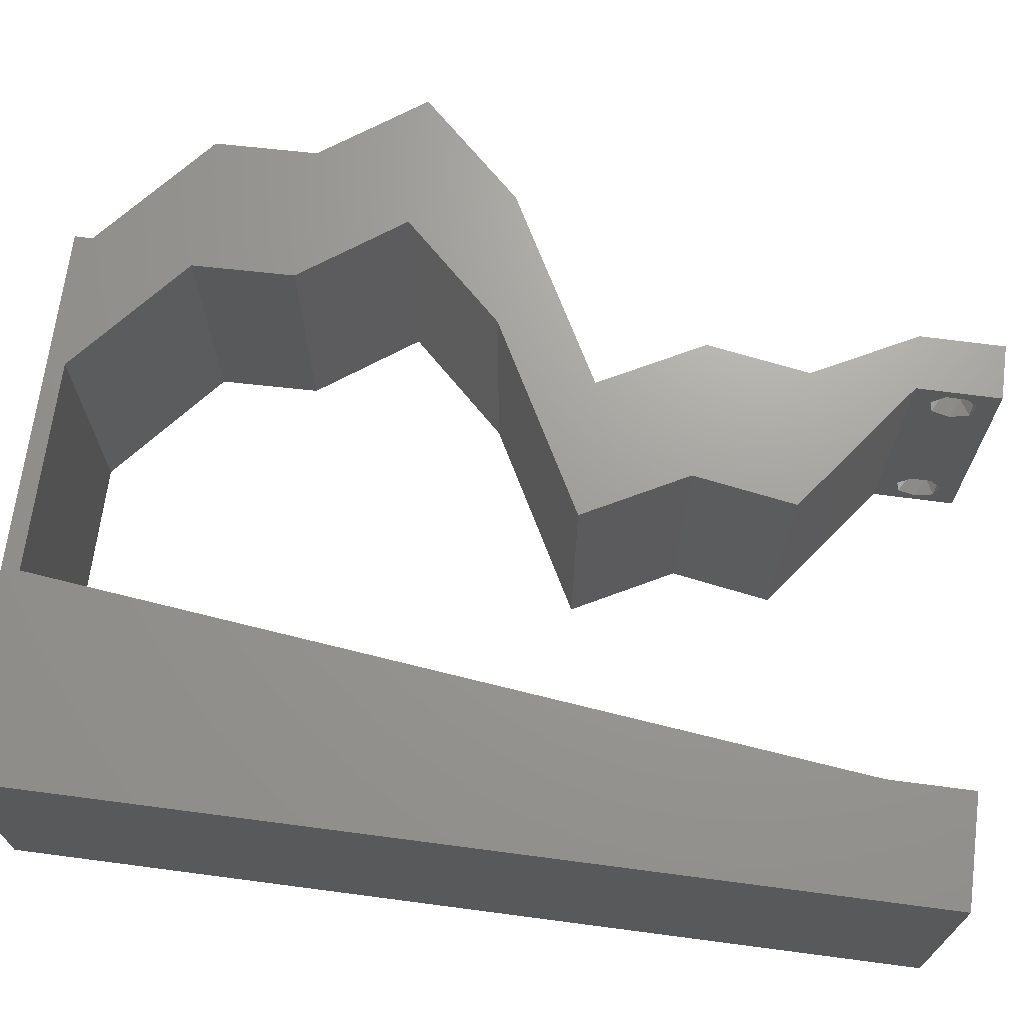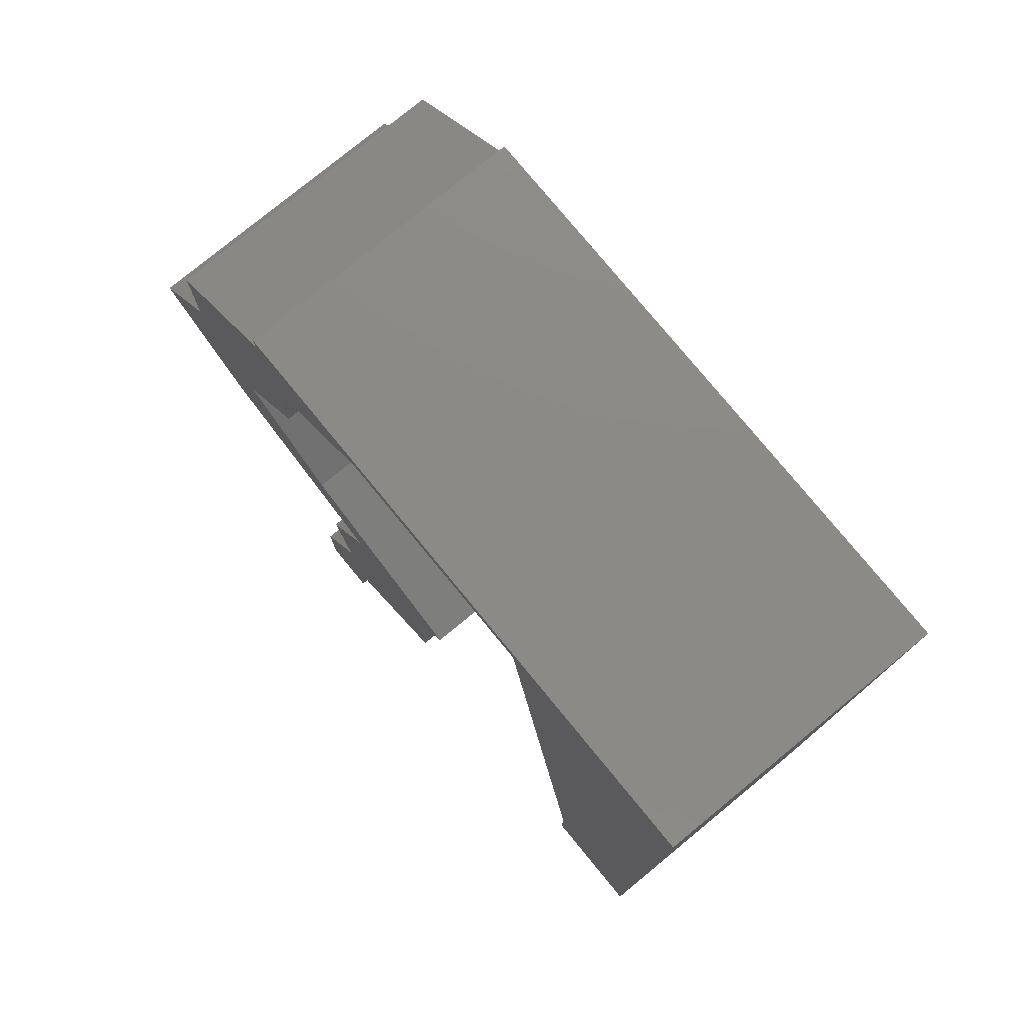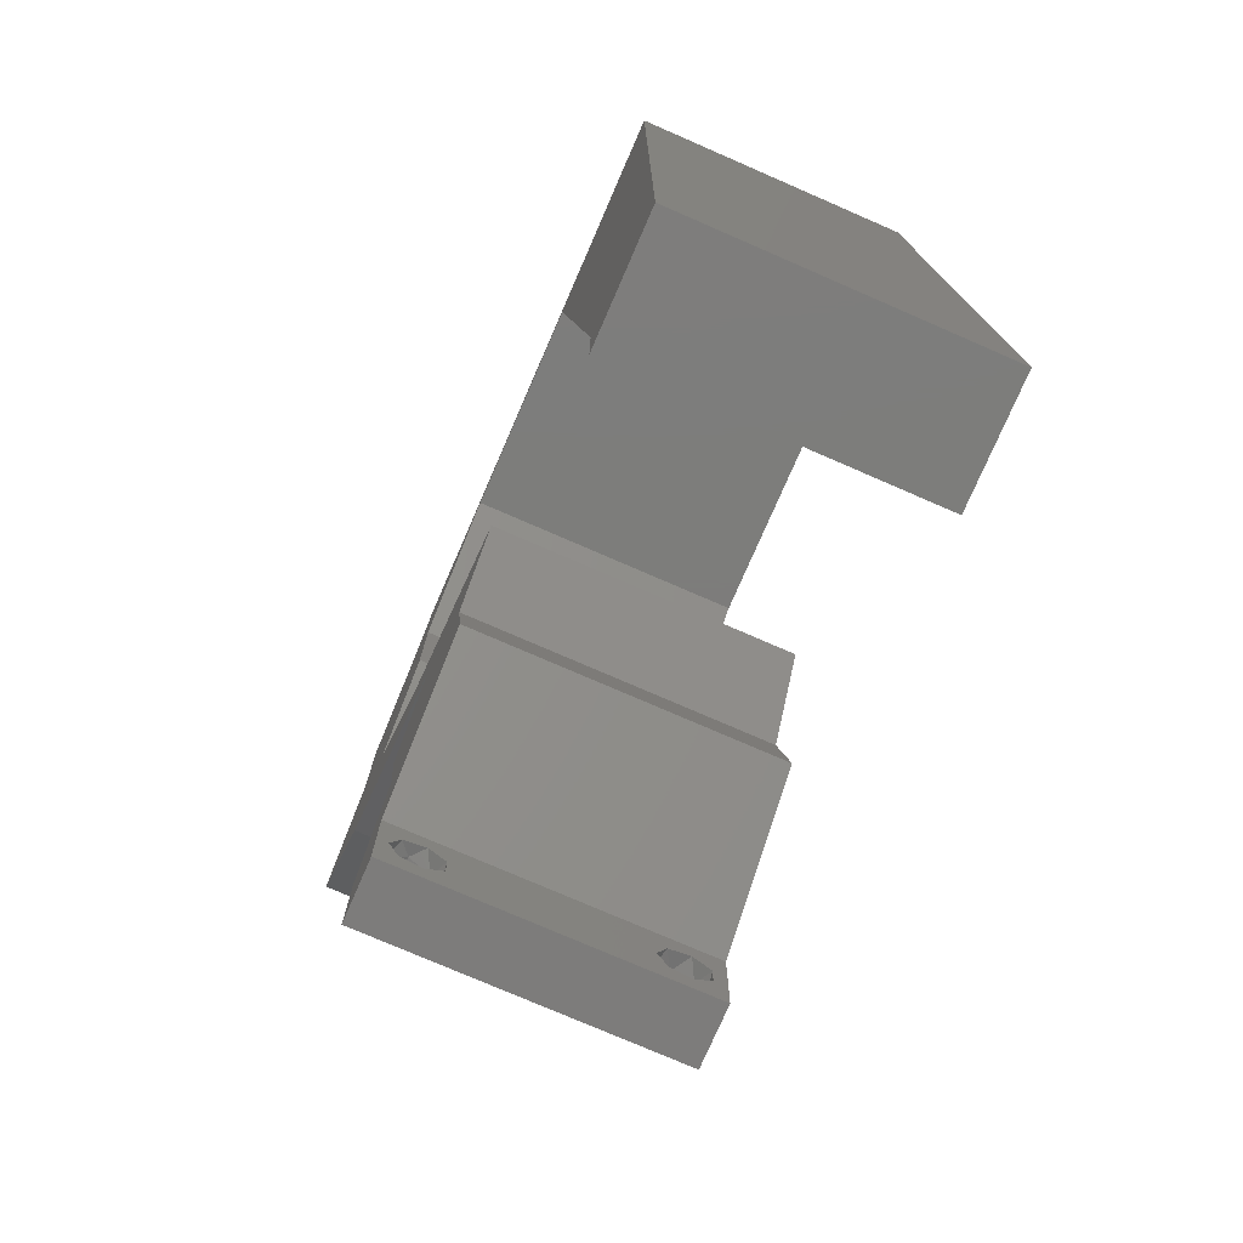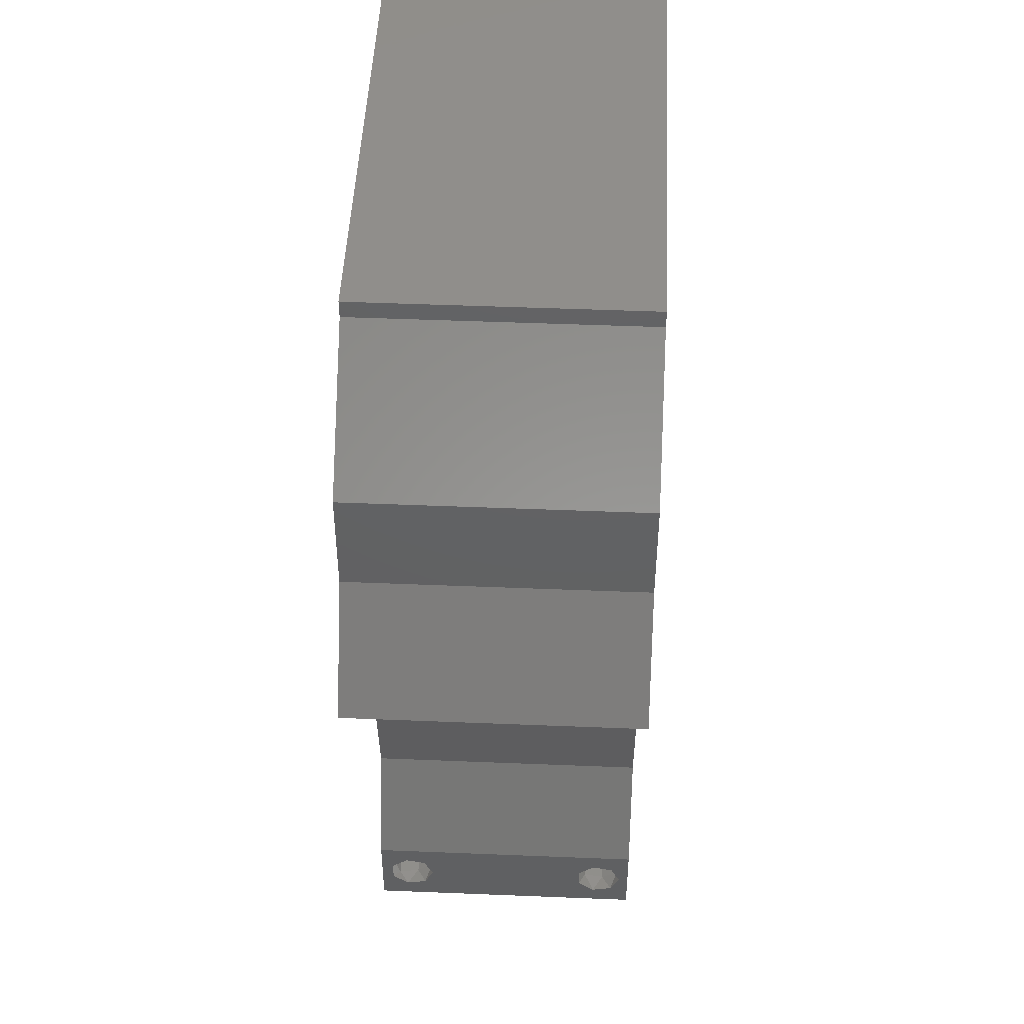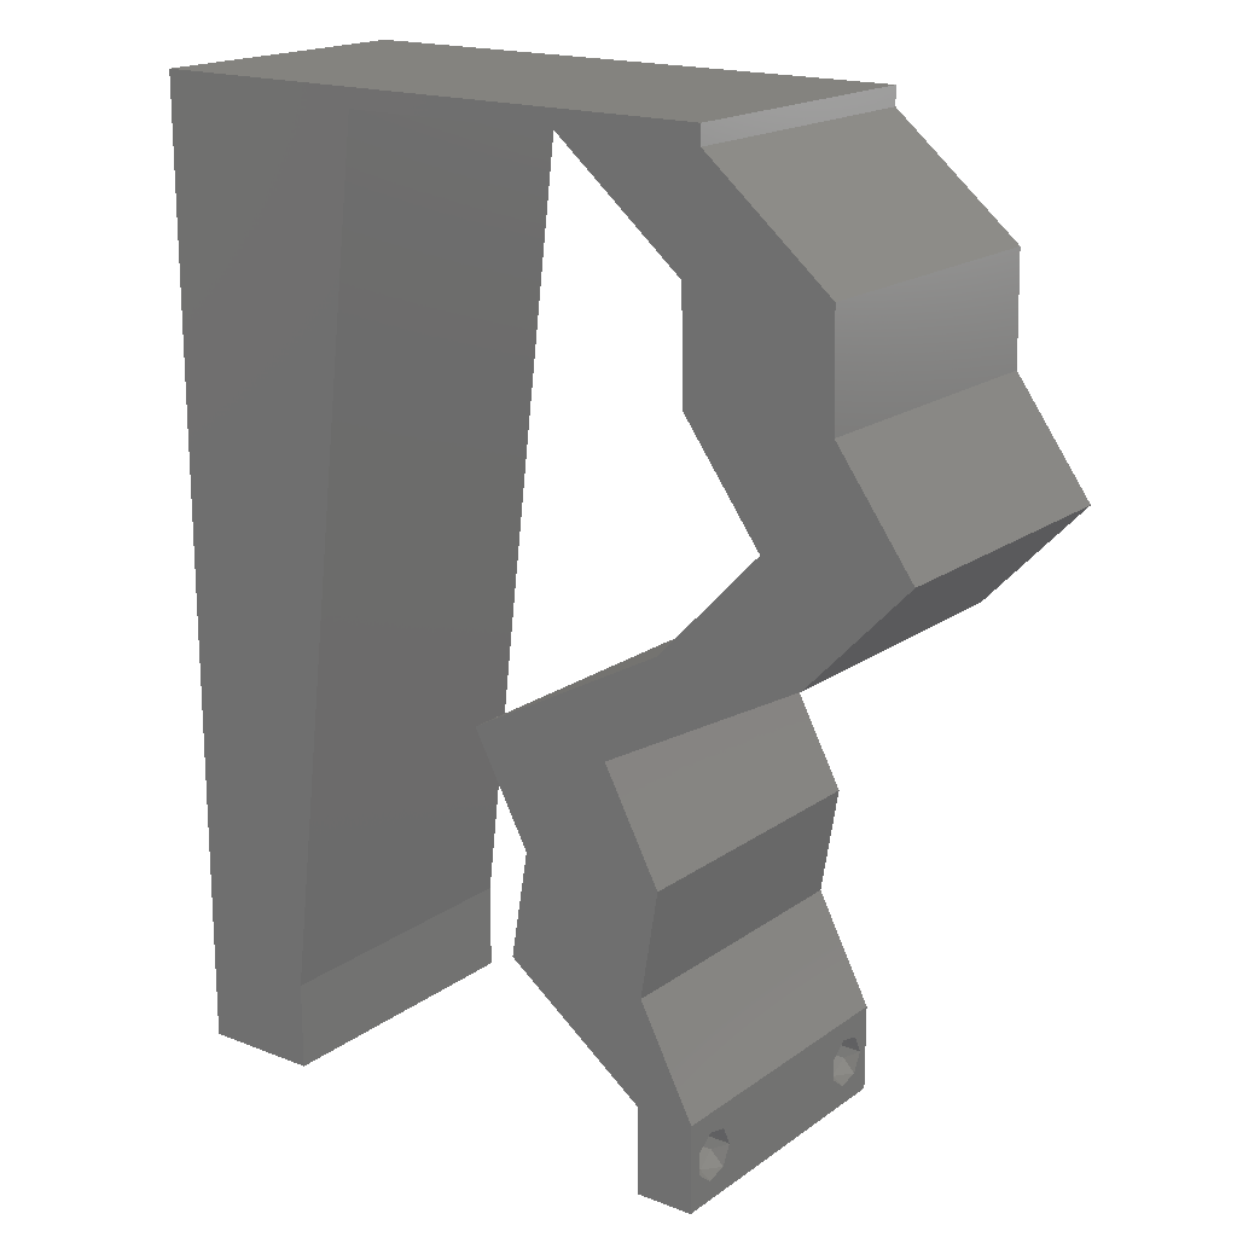
<metadata>
{"format":"stl","ext":"stl","renderer":"f3d","projection":"perspective","resolution":1024,"background":"white","views":[{"elev":69.0,"azim":-82.5,"up":"+Z"},{"elev":77.8,"azim":-129.4,"up":"+Y"},{"elev":-76.2,"azim":-113.5,"up":"+Y"},{"elev":48.0,"azim":92.6,"up":"+Y"},{"elev":18.3,"azim":36.7,"up":"+Y"}]}
</metadata>
<code>
# stl→obj: 254 verts, 512 faces
v 0.04 -0.002262 0.003932
v 0.04 0 0.01
v 0.04 -0.006 0.01
v 0.04 -0.003 0.0159
v 0.04 -0.001671 0.00134
v 0.04 0 0
v 0.04 -0.001343 0.002778
v 0.04 -0.004657 0.002778
v 0.04 -0.006 0
v 0.04 -0.004329 0.00134
v 0.04 -0.003 0.0007
v 0.04 -0.004657 0.01798
v 0.04 -0.003738 0.01913
v 0.04 -0.006 0.02
v 0.04 -0.002262 0.01913
v 0.04 -0.001343 0.01798
v 0.04 0 0.02
v 0.04 -0.001671 0.01654
v 0.04 -0.004329 0.01654
v 0.04 -0.003738 0.003932
v 0.036 0 0.01
v 0.036 -0.002262 0.003932
v 0.036 -0.006 0.01
v 0.036 -0.003 0.0159
v 0.036 -0.001343 0.002778
v 0.036 0 0
v 0.036 -0.001671 0.00134
v 0.036 -0.004329 0.00134
v 0.036 -0.006 0
v 0.036 -0.004657 0.002778
v 0.036 -0.003 0.0007
v 0.036 0 0.02
v 0.036 -0.001343 0.01798
v 0.036 -0.002262 0.01913
v 0.036 -0.003738 0.01913
v 0.036 -0.004657 0.01798
v 0.036 -0.006 0.02
v 0.036 -0.004329 0.01654
v 0.036 -0.001671 0.01654
v 0.036 -0.003738 0.003932
v 0.03619 0.00734 0.02
v 0.03115 0.00367 0.02
v 0.0487 0.05138 0.02
v 0.03881 0.05138 0.02
v 0.04385 0.04665 0.02
v 0 -0.006 0.02
v 0.008 -0.006 0.02
v 0.004 -0.003 0.02
v 0.008 0 0.02
v 0 0 0.02
v 0.0374 0.01468 0.02
v 0.03351 0.02202 0.02
v 0.03187 0.01654 0.02
v 0.04425 0.0367 0.02
v 0.04716 0.02936 0.02
v 0.05414 0.0367 0.02
v 0.004242 0.005954 0.02
v 0.04886 0.04404 0.02
v 0.01 0.06 0.02
v 0 0.06 0.02
v 0.007442 0.05259 0.02
v 0.03897 0.04404 0.02
v 0.04398 0.04286 0.02
v 0.03044 0.02569 0.02
v 0.02362 0.02202 0.02
v 0.02917 0.02052 0.02
v 0.04033 0.02569 0.02
v 0.04225 0.03028 0.02
v 0 0.024 0.02
v 0 0.012 0.02
v 0.004969 0.01786 0.02
v 0 0.048 0.02
v 0.03175 0.01082 0.02
v 0.009358 0.01174 0.02
v 0.01072 0.02349 0.02
v 0.01343 0.04698 0.02
v 0.006433 0.04157 0.02
v 0.02751 0.01468 0.02
v 0.0263 0.00734 0.02
v 0.038 -0.003 0.02
v 0 0.036 0.02
v 0.005656 0.03 0.02
v 0.03727 0.02936 0.02
v 0.01207 0.03523 0.02
v 0.01479 0.05872 0.02
v 0.02 0.06 0.02
v 0.02245 0.05872 0.02
v 0.03 0.06 0.02
v 0.03011 0.05872 0.02
v 0.04 0.05872 0.02
v 0.04 0.06 0.02
v 0 -0.006 0.01
v 0 -0.003 0.015
v 0 0 0.01
v 0 -0.006 0
v 0 -0.003 0.005
v 0 0 0
v 0.004 -0.006 0.015
v 0.008 -0.006 0.01
v 0.004 -0.006 0.005
v 0.008 -0.006 0
v 0 0.048 0
v 0 0.051 0.0114
v 0 0.06 0
v 0 0.009 0.0114
v 0 0.06 0.01
v 0 0.036 0
v 0 0.03 0.01008
v 0 0.0415 0.01023
v 0 0.024 0
v 0 0.0185 0.01023
v 0 0.012 0
v 0 0.005337 0.005128
v 0.03619 0.00734 0
v 0.03115 0.00367 0
v 0.0487 0.05138 0
v 0.04385 0.04665 0
v 0.03881 0.05138 0
v 0.004 -0.003 0
v 0.008 0 0
v 0.0374 0.01468 0
v 0.03187 0.01654 0
v 0.03351 0.02202 0
v 0.05414 0.0367 0
v 0.04716 0.02936 0
v 0.04425 0.0367 0
v 0.004242 0.005954 0
v 0.04886 0.04404 0
v 0.01 0.06 0
v 0.007442 0.05259 0
v 0.03897 0.04404 0
v 0.04398 0.04286 0
v 0.03044 0.02569 0
v 0.02917 0.02052 0
v 0.02362 0.02202 0
v 0.04033 0.02569 0
v 0.04225 0.03028 0
v 0.004969 0.01786 0
v 0.03175 0.01082 0
v 0.009358 0.01174 0
v 0.01072 0.02349 0
v 0.01343 0.04698 0
v 0.006433 0.04157 0
v 0.02751 0.01468 0
v 0.0263 0.00734 0
v 0.038 -0.003 0
v 0.005656 0.03 0
v 0.03727 0.02936 0
v 0.01207 0.03523 0
v 0.02 0.06 0
v 0.01479 0.05872 0
v 0.02245 0.05872 0
v 0.03 0.06 0
v 0.03011 0.05872 0
v 0.04 0.06 0
v 0.04 0.05872 0
v 0.008 0 0.01
v 0.008 -0.003 0.015
v 0.008 -0.003 0.005
v 0.015 0.06 0.01134
v 0.025 0.06 0.008977
v 0.006575 0.06 0.007337
v 0.03344 0.06 0.01273
v 0.04 0.06 0.01
v 0.03407 0.06 0.005945
v 0.005798 0.06 0.01422
v 0.04 0.05872 0.01
v 0.04435 0.05505 0.005729
v 0.04435 0.05505 0.01432
v 0.0487 0.05138 0.01
v 0.04878 0.04771 0.015
v 0.04886 0.04404 0.01
v 0.04878 0.04771 0.005
v 0.0515 0.04037 0.015
v 0.05414 0.0367 0.01
v 0.0515 0.04037 0.005
v 0.05065 0.03303 0.005
v 0.05065 0.03303 0.015
v 0.04716 0.02936 0.01
v 0.04028 0.02566 0.007762
v 0.03351 0.02202 0.01
v 0.04238 0.02679 0.0146
v 0.0377 0.02427 0.01462
v 0.03546 0.01835 0.015
v 0.0374 0.01468 0.01
v 0.03546 0.01835 0.005
v 0.03619 0.00734 0.01
v 0.0368 0.01101 0.015
v 0.0368 0.01101 0.005
v 0.0381 0.00367 0.015
v 0.0381 0.00367 0.005
v 0.0263 0.00734 0.01
v 0.02691 0.01101 0.015
v 0.02751 0.01468 0.01
v 0.02691 0.01101 0.005
v 0.02557 0.01835 0.015
v 0.02362 0.02202 0.01
v 0.02557 0.01835 0.005
v 0.0305 0.02572 0.007762
v 0.03727 0.02936 0.01
v 0.03308 0.02711 0.01462
v 0.0284 0.02459 0.0146
v 0.04076 0.03303 0.005
v 0.04076 0.03303 0.015
v 0.04425 0.0367 0.01
v 0.04161 0.04037 0.015
v 0.03897 0.04404 0.01
v 0.04161 0.04037 0.005
v 0.03889 0.04771 0.015
v 0.03881 0.05138 0.01
v 0.03889 0.04771 0.005
v 0.03446 0.05505 0.005676
v 0.03446 0.05505 0.01427
v 0.03011 0.05872 0.01
v 0.02237 0.05872 0.00773
v 0.01479 0.05872 0.01
v 0.01948 0.05872 0.01462
v 0.02475 0.05872 0.01462
v 0.009018 0.008808 0.01151
v 0.01377 0.04991 0.01151
v 0.01139 0.02936 0.01
v 0.0127 0.04062 0.01025
v 0.01009 0.01811 0.01025
v 0.01417 0.05335 0.005
v 0.03873 -0.003738 0.01607
v 0.03727 -0.002262 0.01607
v 0.03726 -0.003758 0.01608
v 0.03871 -0.002229 0.01608
v 0.03873 -0.003 0.0193
v 0.03727 -0.001671 0.01866
v 0.03875 -0.001671 0.01866
v 0.03725 -0.003 0.0193
v 0.03873 -0.001343 0.01722
v 0.03725 -0.001343 0.01722
v 0.03727 -0.004657 0.01722
v 0.03875 -0.004657 0.01722
v 0.03802 -0.004336 0.01865
v 0.03687 -0.004326 0.01866
v 0.03916 -0.004329 0.01866
v 0.0375 -0.003738 0.0008684
v 0.0385 -0.002262 0.0008684
v 0.03888 -0.003738 0.0008684
v 0.03712 -0.002262 0.0008684
v 0.03873 -0.003 0.0041
v 0.03727 -0.001671 0.00346
v 0.03875 -0.001671 0.00346
v 0.03727 -0.004329 0.00346
v 0.03875 -0.004329 0.00346
v 0.03725 -0.003 0.0041
v 0.03873 -0.004657 0.002022
v 0.03725 -0.004657 0.002022
v 0.03798 -0.00134 0.002033
v 0.03687 -0.001344 0.002017
v 0.03914 -0.001343 0.00202
f 1 2 3
f 2 4 3
f 5 6 7
f 8 9 10
f 10 9 11
f 11 6 5
f 12 13 14
f 15 16 17
f 14 15 17
f 13 15 14
f 9 6 11
f 17 18 2
f 16 18 17
f 3 19 14
f 19 12 14
f 6 2 7
f 3 9 8
f 2 18 4
f 4 19 3
f 7 2 1
f 20 3 8
f 1 3 20
f 21 22 23
f 23 24 21
f 25 26 27
f 28 29 30
f 31 29 28
f 27 26 31
f 32 33 34
f 35 36 37
f 34 37 32
f 37 36 38
f 35 37 34
f 26 29 31
f 37 38 23
f 39 32 21
f 39 33 32
f 29 23 30
f 21 26 25
f 23 38 24
f 21 24 39
f 30 23 40
f 23 22 40
f 25 22 21
f 41 42 32
f 43 44 45
f 46 47 48
f 49 50 48
f 51 52 53
f 54 55 56
f 50 49 57
f 58 54 56
f 59 60 61
f 62 54 63
f 64 65 66
f 67 55 68
f 69 70 71
f 60 72 61
f 41 51 73
f 54 58 63
f 74 75 71
f 76 61 77
f 73 51 53
f 65 78 66
f 79 42 73
f 42 41 73
f 61 72 77
f 78 79 73
f 74 70 57
f 37 14 80
f 52 64 66
f 55 54 68
f 17 32 80
f 81 69 82
f 44 62 45
f 83 67 68
f 75 84 82
f 47 49 48
f 50 46 48
f 58 43 45
f 78 73 53
f 75 69 71
f 82 84 77
f 70 74 71
f 81 82 77
f 72 81 77
f 84 76 77
f 52 66 53
f 69 75 82
f 66 78 53
f 45 62 63
f 58 45 63
f 70 50 57
f 14 17 80
f 32 37 80
f 54 83 68
f 85 86 59
f 86 85 87
f 49 74 57
f 88 86 87
f 89 90 91
f 88 89 91
f 90 44 43
f 89 44 90
f 52 67 83
f 64 52 83
f 17 41 32
f 89 88 87
f 85 59 61
f 76 85 61
f 92 93 94
f 50 93 46
f 95 96 97
f 94 96 92
f 46 93 92
f 94 93 50
f 92 96 95
f 97 96 94
f 47 98 99
f 92 98 46
f 95 100 92
f 99 100 101
f 46 98 47
f 99 98 92
f 101 100 95
f 92 100 99
f 102 103 104
f 50 105 94
f 106 103 60
f 70 105 50
f 60 103 72
f 107 108 109
f 110 108 107
f 81 108 69
f 109 108 81
f 69 111 70
f 112 111 110
f 111 108 110
f 69 108 111
f 72 109 81
f 107 109 102
f 97 113 112
f 112 105 111
f 109 103 102
f 112 113 105
f 111 105 70
f 72 103 109
f 94 113 97
f 105 113 94
f 104 103 106
f 114 26 115
f 116 117 118
f 95 119 101
f 120 119 97
f 121 122 123
f 124 125 126
f 97 127 120
f 128 124 126
f 129 130 104
f 131 132 126
f 133 134 135
f 136 137 125
f 110 138 112
f 104 130 102
f 114 139 121
f 126 132 128
f 140 138 141
f 142 143 130
f 139 122 121
f 135 134 144
f 145 139 115
f 115 139 114
f 130 143 102
f 144 139 145
f 140 127 112
f 29 146 9
f 123 134 133
f 125 137 126
f 6 146 26
f 107 147 110
f 118 117 131
f 148 137 136
f 141 147 149
f 101 119 120
f 97 119 95
f 128 117 116
f 144 122 139
f 141 138 110
f 147 143 149
f 112 138 140
f 107 143 147
f 102 143 107
f 149 143 142
f 123 122 134
f 110 147 141
f 134 122 144
f 117 132 131
f 128 132 117
f 112 127 97
f 9 146 6
f 26 146 29
f 126 137 148
f 129 150 151
f 150 152 151
f 120 127 140
f 153 152 150
f 154 155 156
f 153 155 154
f 118 156 116
f 154 156 118
f 123 148 136
f 133 148 123
f 6 26 114
f 154 152 153
f 151 130 129
f 142 130 151
f 157 158 99
f 47 158 49
f 120 159 101
f 99 159 157
f 49 158 157
f 99 158 47
f 101 159 99
f 157 159 120
f 129 160 150
f 88 161 86
f 160 161 150
f 86 161 160
f 129 162 160
f 88 163 161
f 150 161 153
f 86 160 59
f 104 162 129
f 106 162 104
f 91 163 88
f 164 163 91
f 161 165 153
f 160 166 59
f 163 165 161
f 162 166 160
f 153 165 155
f 155 165 164
f 60 166 106
f 59 166 60
f 106 166 162
f 164 165 163
f 164 91 90
f 90 167 164
f 156 155 164
f 164 167 156
f 156 168 116
f 43 169 90
f 90 169 167
f 170 169 43
f 168 169 170
f 167 169 168
f 167 168 156
f 116 168 170
f 58 171 43
f 170 171 172
f 172 173 170
f 116 173 128
f 43 171 170
f 172 171 58
f 170 173 116
f 128 173 172
f 58 174 172
f 175 174 56
f 124 176 175
f 172 176 128
f 56 174 58
f 172 174 175
f 128 176 124
f 175 176 172
f 124 177 125
f 55 178 56
f 56 178 175
f 179 178 55
f 179 177 178
f 178 177 175
f 175 177 124
f 125 177 179
f 125 180 136
f 136 180 123
f 123 180 181
f 179 180 125
f 55 182 179
f 181 183 52
f 182 183 180
f 67 182 55
f 52 183 67
f 67 183 182
f 182 180 179
f 180 183 181
f 52 184 181
f 185 184 51
f 181 186 123
f 121 186 185
f 51 184 52
f 181 184 185
f 123 186 121
f 185 186 181
f 187 188 41
f 51 188 185
f 185 189 121
f 114 189 187
f 41 188 51
f 185 188 187
f 121 189 114
f 187 189 185
f 41 190 187
f 2 190 17
f 6 191 2
f 187 191 114
f 17 190 41
f 187 190 2
f 2 191 187
f 114 191 6
f 3 14 37
f 37 23 3
f 29 9 3
f 3 23 29
f 42 192 21
f 21 192 115
f 21 32 42
f 79 192 42
f 115 26 21
f 115 192 145
f 79 193 192
f 194 193 78
f 192 195 145
f 144 195 194
f 78 193 79
f 192 193 194
f 145 195 144
f 194 195 192
f 78 196 194
f 197 196 65
f 135 198 197
f 194 198 144
f 65 196 78
f 194 196 197
f 197 198 194
f 144 198 135
f 133 199 148
f 135 199 133
f 148 199 200
f 197 199 135
f 200 201 83
f 65 202 197
f 202 201 199
f 64 202 65
f 83 201 64
f 64 201 202
f 202 199 197
f 199 201 200
f 148 203 126
f 54 204 83
f 205 204 54
f 83 204 200
f 204 203 200
f 205 203 204
f 200 203 148
f 126 203 205
f 54 206 205
f 207 206 62
f 131 208 207
f 205 208 126
f 62 206 54
f 205 206 207
f 126 208 131
f 207 208 205
f 44 209 62
f 207 209 210
f 210 211 207
f 131 211 118
f 62 209 207
f 210 209 44
f 207 211 131
f 118 211 210
f 118 212 154
f 89 213 44
f 214 212 213
f 44 213 210
f 214 213 89
f 213 212 210
f 210 212 118
f 154 212 214
f 152 215 151
f 154 215 152
f 151 215 216
f 214 215 154
f 216 217 85
f 89 218 214
f 218 217 215
f 87 218 89
f 85 217 87
f 87 217 218
f 218 215 214
f 215 217 216
f 140 219 120
f 157 219 49
f 85 220 216
f 49 219 74
f 76 220 85
f 84 221 222
f 142 222 149
f 222 221 149
f 75 221 84
f 149 221 141
f 84 222 76
f 75 223 221
f 221 223 141
f 74 223 75
f 141 223 140
f 151 224 142
f 142 220 222
f 223 219 140
f 142 224 220
f 222 220 76
f 74 219 223
f 216 224 151
f 220 224 216
f 120 219 157
f 4 24 225
f 24 4 226
f 225 24 227
f 226 4 228
f 229 230 231
f 230 229 232
f 230 233 231
f 233 230 234
f 225 235 236
f 229 237 232
f 235 225 227
f 233 234 228
f 234 226 228
f 232 237 238
f 237 229 239
f 236 235 237
f 15 13 229
f 34 33 230
f 38 36 235
f 15 229 231
f 34 230 232
f 18 16 233
f 230 33 234
f 12 19 236
f 16 15 231
f 35 34 232
f 233 16 231
f 33 39 234
f 19 4 225
f 19 225 236
f 39 24 226
f 39 226 234
f 236 237 239
f 237 235 238
f 38 235 227
f 235 36 238
f 229 13 239
f 12 236 239
f 35 232 238
f 18 233 228
f 36 35 238
f 13 12 239
f 4 18 228
f 24 38 227
f 11 31 240
f 31 11 241
f 11 240 242
f 31 241 243
f 244 245 246
f 247 244 248
f 244 247 249
f 245 244 249
f 250 247 248
f 247 250 251
f 250 240 251
f 243 252 253
f 241 252 243
f 240 250 242
f 1 20 244
f 30 40 247
f 22 25 245
f 1 244 246
f 244 20 248
f 247 40 249
f 22 245 249
f 7 1 246
f 20 8 248
f 40 22 249
f 30 247 251
f 240 28 251
f 28 30 251
f 8 10 250
f 246 245 252
f 8 250 248
f 241 5 254
f 252 241 254
f 245 25 253
f 7 246 254
f 250 10 242
f 11 5 241
f 31 28 240
f 252 245 253
f 27 31 243
f 10 11 242
f 246 252 254
f 27 243 253
f 25 27 253
f 5 7 254

</code>
